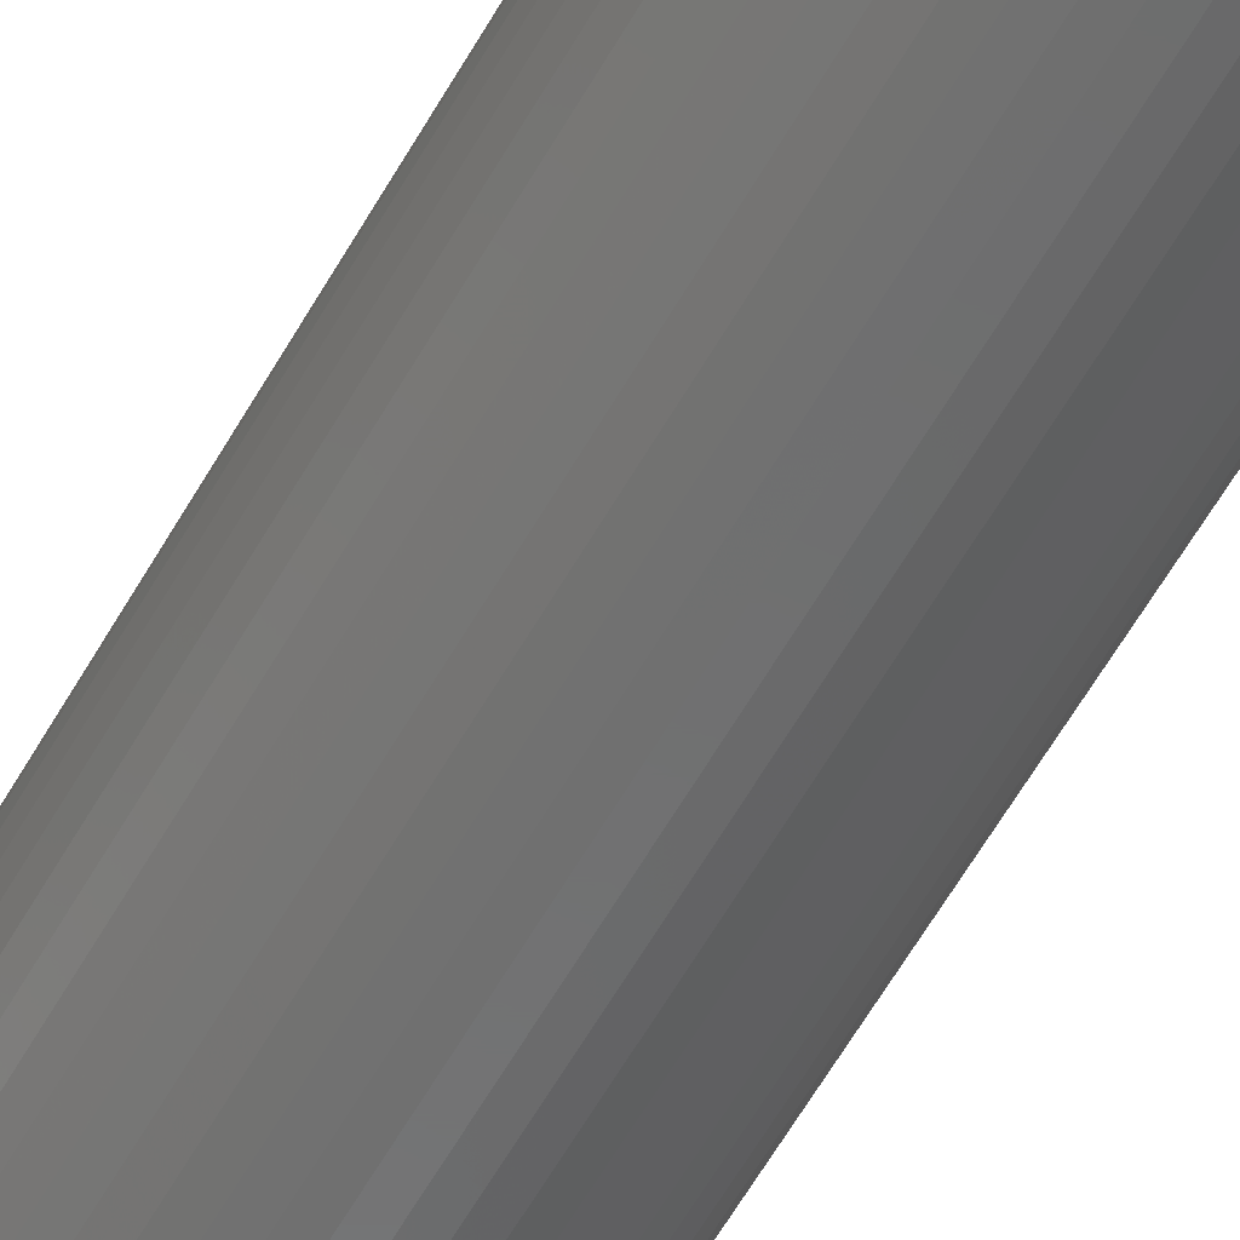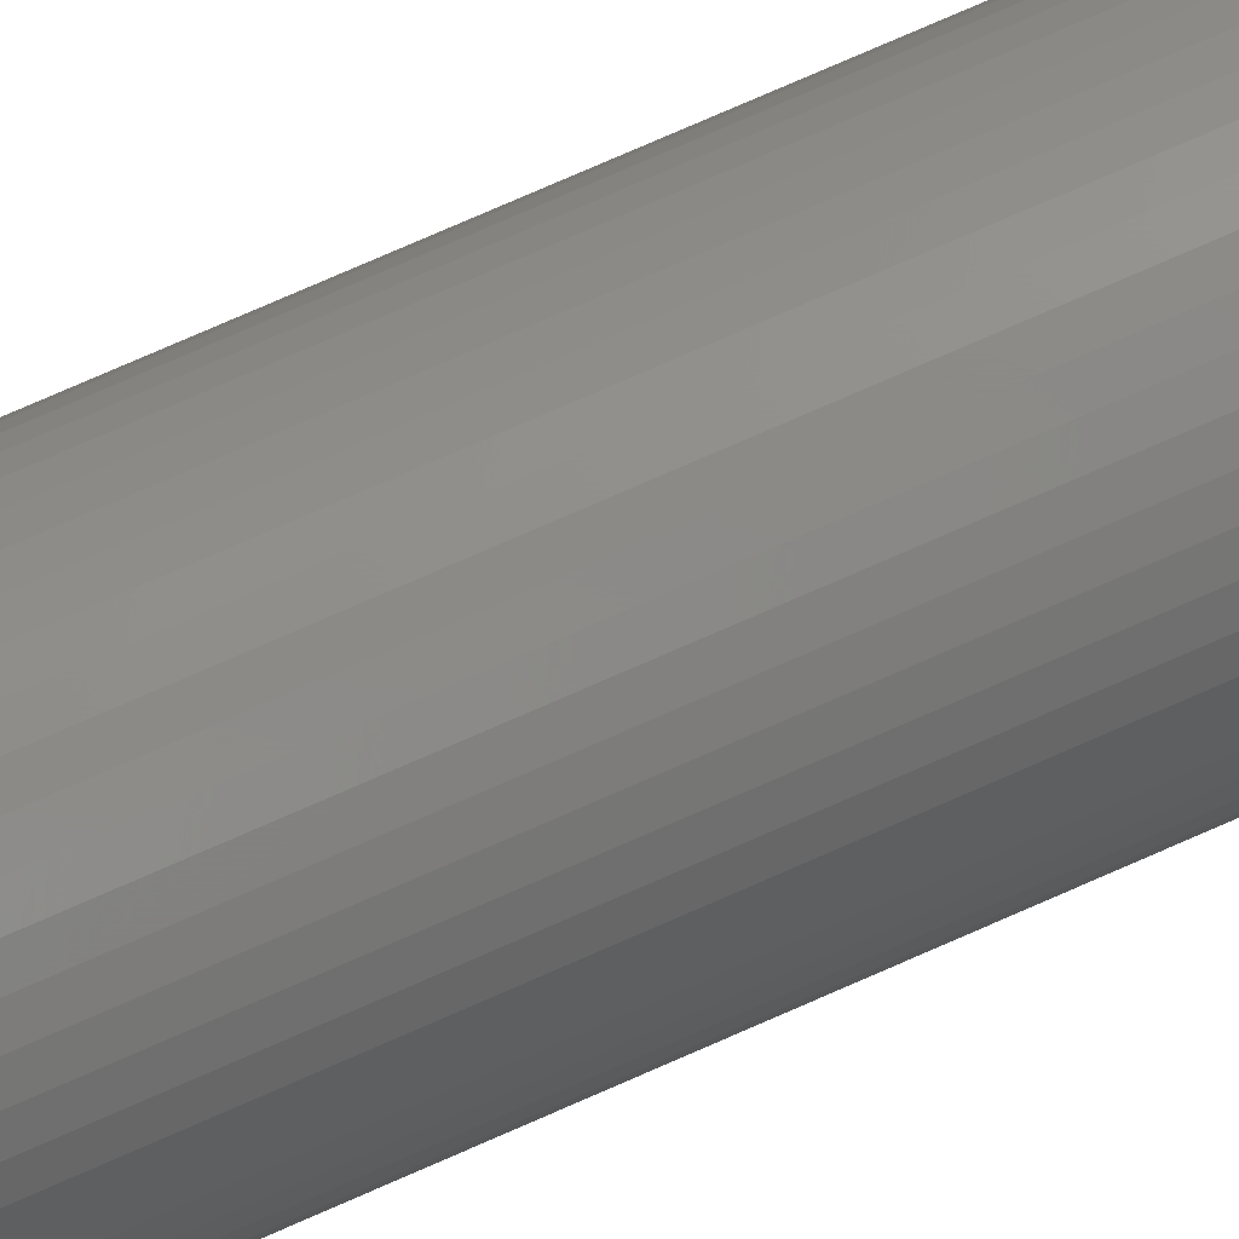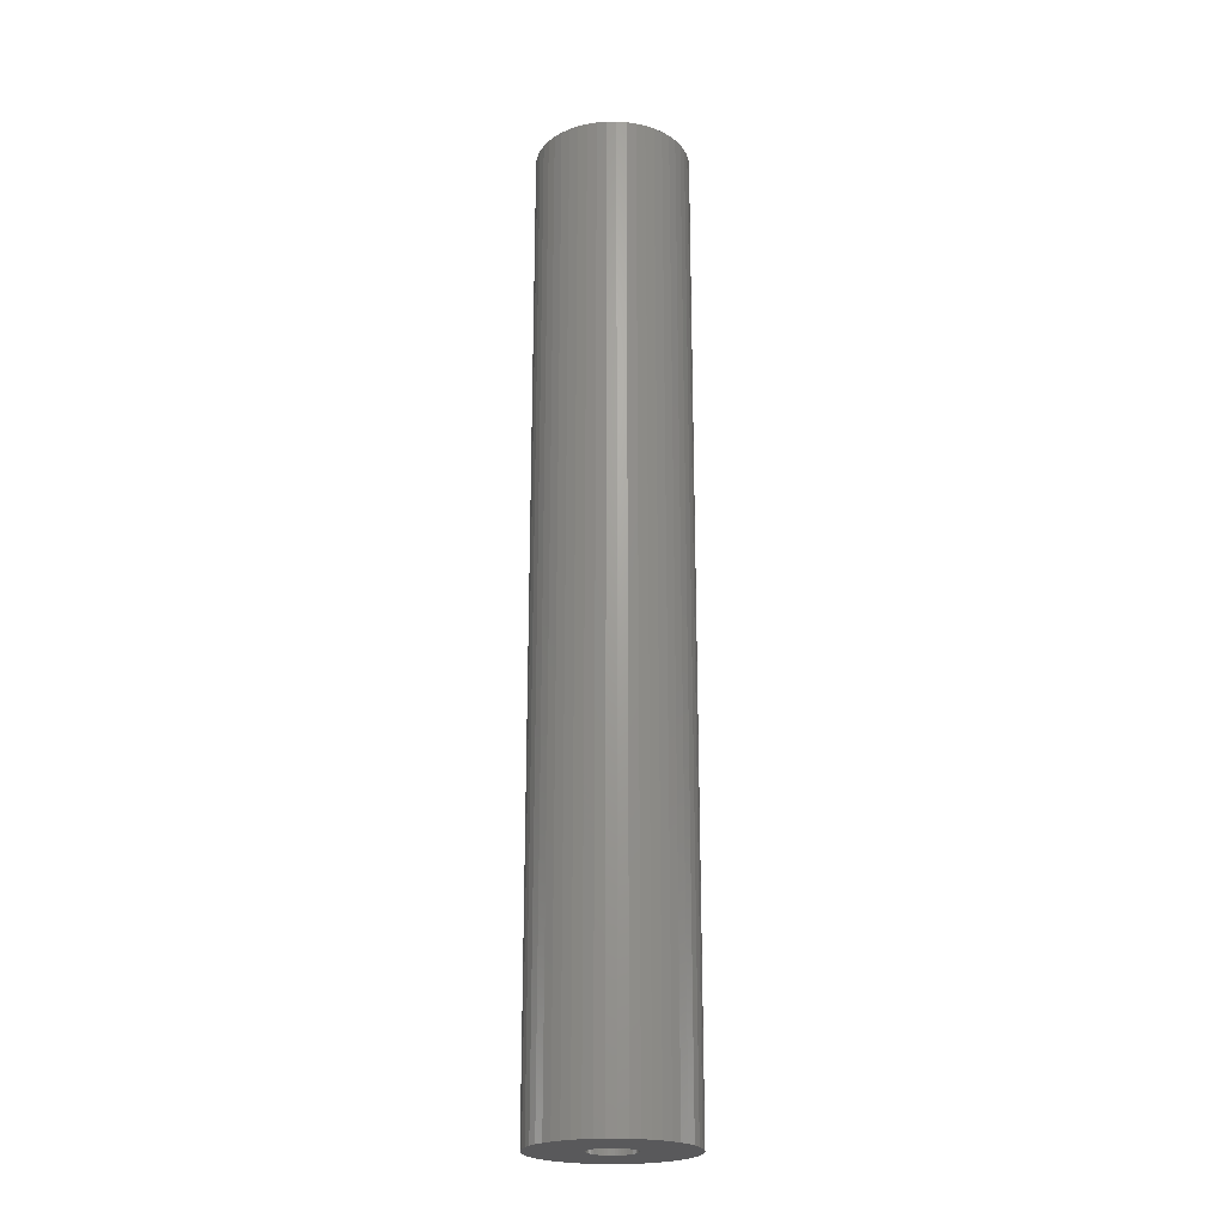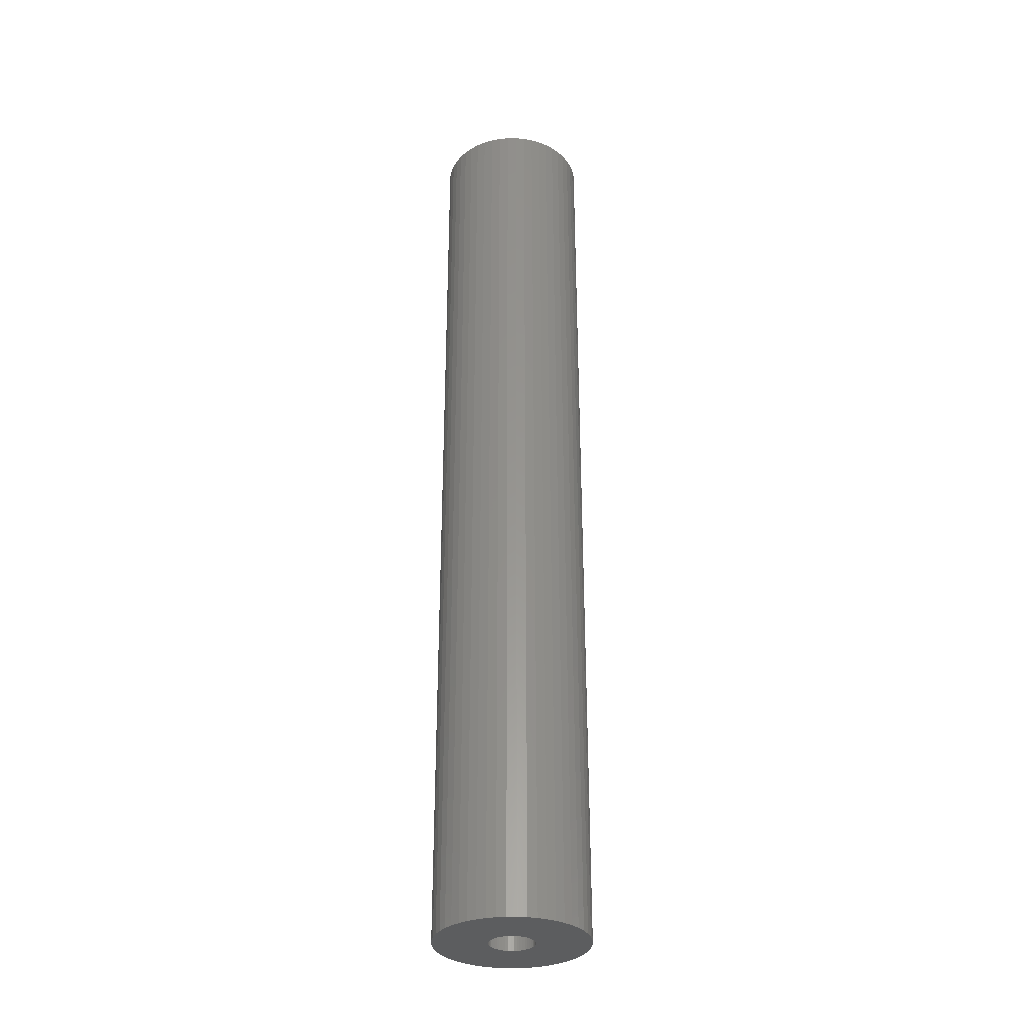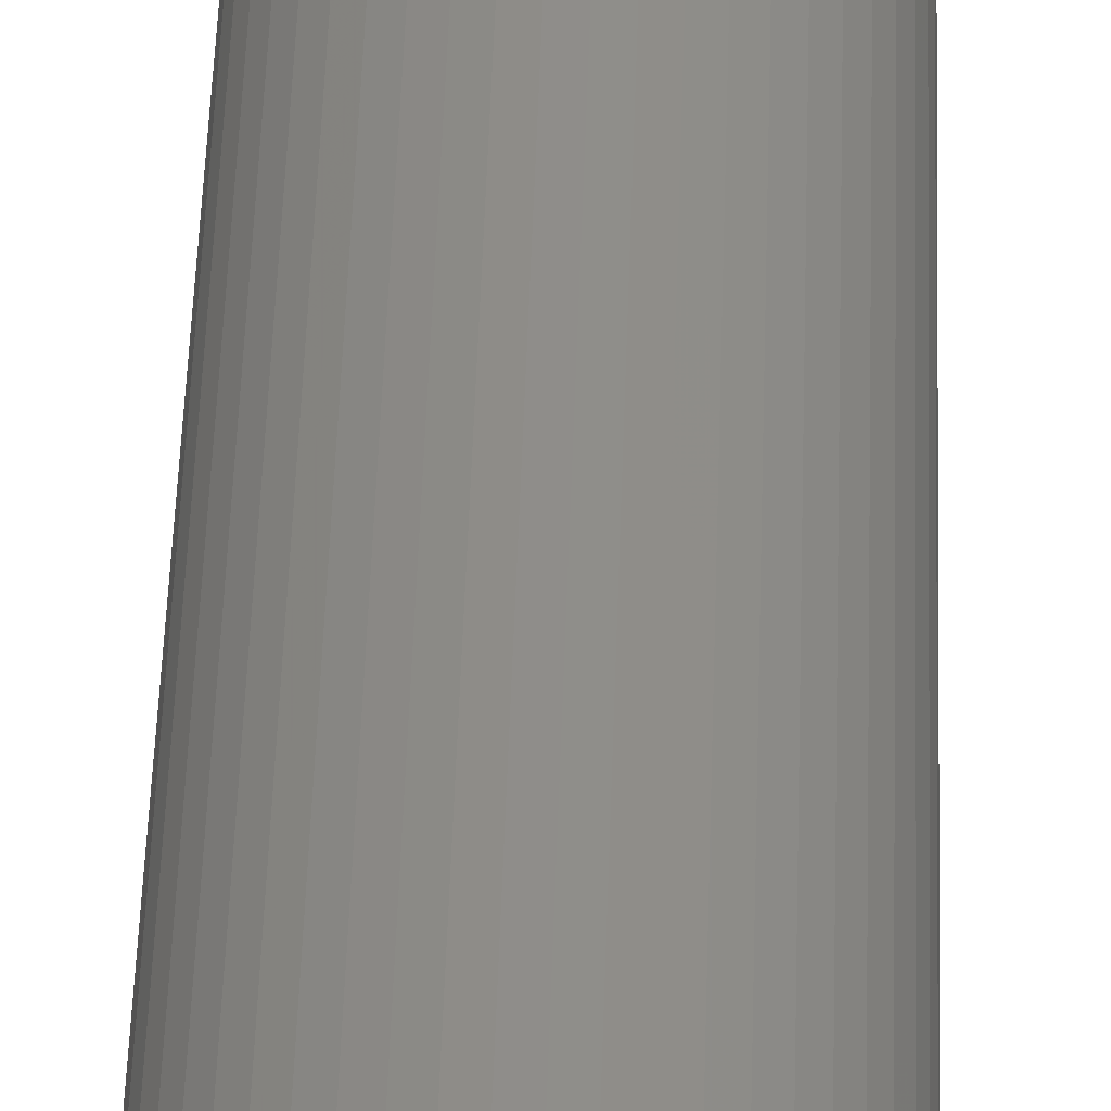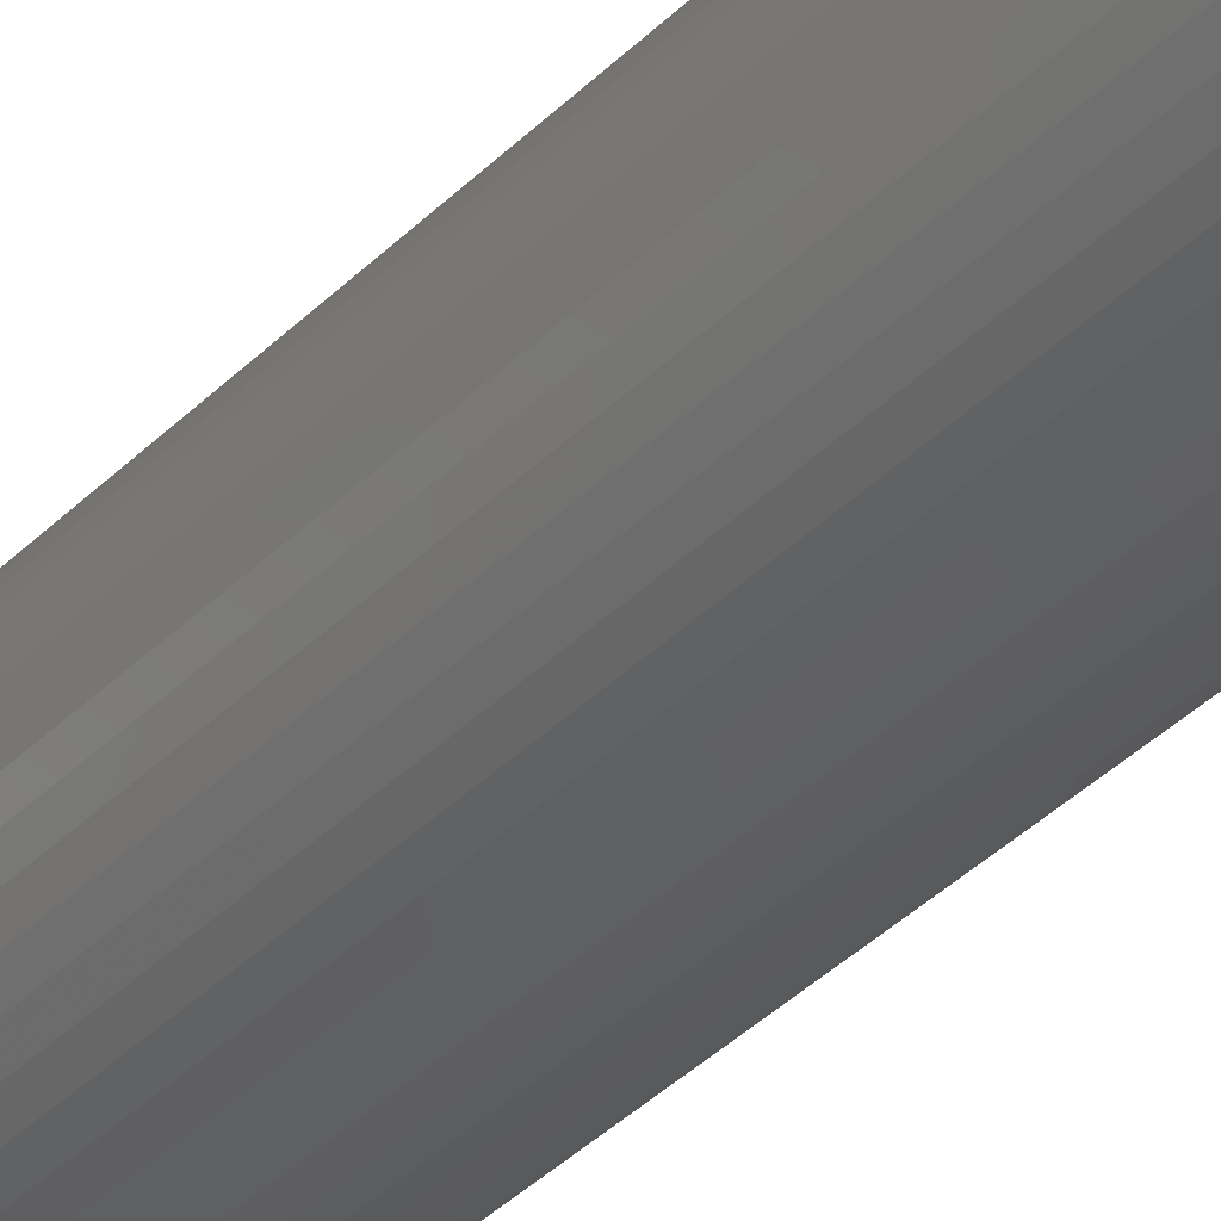
<metadata>
{"format":"stl","ext":"stl","renderer":"f3d","projection":"perspective","resolution":1024,"background":"white","views":[{"elev":-59.0,"azim":-29.2,"up":"+Y"},{"elev":77.4,"azim":-113.6,"up":"+Y"},{"elev":-22.2,"azim":51.1,"up":"+Z"},{"elev":-31.9,"azim":-71.7,"up":"+Z"},{"elev":42.0,"azim":1.6,"up":"+Y"},{"elev":-36.0,"azim":-37.4,"up":"+Y"}]}
</metadata>
<code>
# stl→obj: 200 verts, 400 faces
v 5.25 0 33
v 5.209 0.658 -33
v 5.209 0.658 33
v 5.25 0 -33
v -5.25 0 -33
v -5.209 0.658 33
v -5.209 0.658 -33
v -5.25 0 33
v 0.3296 5.24 -33
v -0.3296 5.24 33
v 0.3296 5.24 33
v -0.3296 5.24 -33
v -0.3296 -5.24 -33
v 0.3296 -5.24 33
v -0.3296 -5.24 33
v 0.3296 -5.24 -33
v 3.827 3.594 -33
v 3.346 4.045 33
v 3.827 3.594 33
v 3.346 4.045 -33
v -3.346 4.045 -33
v -3.827 3.594 33
v -3.346 4.045 33
v -3.827 3.594 -33
v -1.622 4.993 -33
v -2.235 4.75 33
v -1.622 4.993 33
v -2.235 4.75 -33
v 4.881 1.933 33
v 4.601 2.529 -33
v 4.601 2.529 33
v 4.881 1.933 -33
v 5.085 1.306 -33
v 5.085 1.306 33
v 2.235 4.75 -33
v 1.622 4.993 33
v 2.235 4.75 33
v 1.622 4.993 -33
v 2.813 4.433 -33
v 2.813 4.433 33
v -4.881 1.933 -33
v -4.601 2.529 33
v -4.601 2.529 -33
v -4.881 1.933 33
v 1.55 0 33
v 1.538 0.1943 33
v 5.209 -0.658 33
v 1.501 0.3855 33
v 1.538 -0.1943 33
v 1.441 0.5706 33
v 5.085 -1.306 33
v 1.358 0.7467 33
v 4.247 3.086 33
v 1.501 -0.3855 33
v 1.254 0.9111 33
v 4.881 -1.933 33
v 1.13 1.061 33
v 1.441 -0.5706 33
v 0.988 1.194 33
v 4.601 -2.529 33
v 0.8305 1.309 33
v 1.358 -0.7467 33
v 0.66 1.402 33
v 4.247 -3.086 33
v 1.254 -0.9111 33
v 0.479 1.474 33
v 0.9838 5.157 33
v 0.2904 1.523 33
v 0.09732 1.547 33
v -0.09732 1.547 33
v -0.2904 1.523 33
v -0.9838 5.157 33
v -0.479 1.474 33
v -0.66 1.402 33
v -0.8305 1.309 33
v -2.813 4.433 33
v -0.988 1.194 33
v -1.13 1.061 33
v -4.247 3.086 33
v -1.254 0.9111 33
v 3.827 -3.594 33
v 1.13 -1.061 33
v 3.346 -4.045 33
v 0.988 -1.194 33
v 2.813 -4.433 33
v 0.8305 -1.309 33
v 2.235 -4.75 33
v 0.66 -1.402 33
v 1.622 -4.993 33
v 0.479 -1.474 33
v 0.9838 -5.157 33
v 0.2904 -1.523 33
v 0.09732 -1.547 33
v -0.09732 -1.547 33
v -0.2904 -1.523 33
v -0.9838 -5.157 33
v -0.479 -1.474 33
v -1.622 -4.993 33
v -0.66 -1.402 33
v -2.235 -4.75 33
v -0.8305 -1.309 33
v -2.813 -4.433 33
v -0.988 -1.194 33
v -3.346 -4.045 33
v -1.13 -1.061 33
v -3.827 -3.594 33
v -1.254 -0.9111 33
v -4.247 -3.086 33
v -1.358 -0.7467 33
v -4.601 -2.529 33
v -1.441 -0.5706 33
v -4.881 -1.933 33
v -1.501 -0.3855 33
v -5.085 -1.306 33
v -1.538 -0.1943 33
v -5.209 -0.658 33
v -1.55 0 33
v -1.358 0.7467 33
v -1.441 0.5706 33
v -1.501 0.3855 33
v -5.085 1.306 33
v -1.538 0.1943 33
v -2.813 4.433 -33
v -0.9838 5.157 -33
v 1.55 0 -33
v 5.209 -0.658 -33
v 1.538 -0.1943 -33
v 5.085 -1.306 -33
v 1.501 -0.3855 -33
v 4.881 -1.933 -33
v 1.538 0.1943 -33
v 1.441 -0.5706 -33
v 4.601 -2.529 -33
v 1.358 -0.7467 -33
v 4.247 -3.086 -33
v 1.501 0.3855 -33
v 1.254 -0.9111 -33
v 3.827 -3.594 -33
v 1.13 -1.061 -33
v 3.346 -4.045 -33
v 1.441 0.5706 -33
v 0.988 -1.194 -33
v 2.813 -4.433 -33
v 0.8305 -1.309 -33
v 2.235 -4.75 -33
v 1.358 0.7467 -33
v 0.66 -1.402 -33
v 1.622 -4.993 -33
v 4.247 3.086 -33
v 1.254 0.9111 -33
v 0.479 -1.474 -33
v 0.9838 -5.157 -33
v 0.2904 -1.523 -33
v 0.09732 -1.547 -33
v -0.09732 -1.547 -33
v -0.2904 -1.523 -33
v -0.9838 -5.157 -33
v -0.479 -1.474 -33
v -1.622 -4.993 -33
v -0.66 -1.402 -33
v -2.235 -4.75 -33
v -0.8305 -1.309 -33
v -2.813 -4.433 -33
v -0.988 -1.194 -33
v -3.346 -4.045 -33
v -1.13 -1.061 -33
v -3.827 -3.594 -33
v -4.247 -3.086 -33
v -1.254 -0.9111 -33
v 1.13 1.061 -33
v 0.988 1.194 -33
v 0.8305 1.309 -33
v 0.66 1.402 -33
v 0.479 1.474 -33
v 0.9838 5.157 -33
v 0.2904 1.523 -33
v 0.09732 1.547 -33
v -0.09732 1.547 -33
v -0.2904 1.523 -33
v -0.479 1.474 -33
v -0.66 1.402 -33
v -0.8305 1.309 -33
v -0.988 1.194 -33
v -1.13 1.061 -33
v -1.254 0.9111 -33
v -4.247 3.086 -33
v -1.358 0.7467 -33
v -1.441 0.5706 -33
v -1.501 0.3855 -33
v -5.085 1.306 -33
v -1.538 0.1943 -33
v -1.55 0 -33
v -1.358 -0.7467 -33
v -4.601 -2.529 -33
v -1.441 -0.5706 -33
v -4.881 -1.933 -33
v -1.501 -0.3855 -33
v -5.085 -1.306 -33
v -1.538 -0.1943 -33
v -5.209 -0.658 -33
f 1 2 3
f 2 1 4
f 5 6 7
f 6 5 8
f 9 10 11
f 10 9 12
f 13 14 15
f 14 13 16
f 17 18 19
f 18 17 20
f 21 22 23
f 22 21 24
f 25 26 27
f 26 25 28
f 29 30 31
f 30 29 32
f 3 33 34
f 33 3 2
f 35 36 37
f 36 35 38
f 39 37 40
f 37 39 35
f 41 42 43
f 42 41 44
f 45 1 3
f 46 3 34
f 1 45 47
f 48 34 29
f 49 47 45
f 50 29 31
f 47 49 51
f 52 31 53
f 54 51 49
f 55 53 19
f 51 54 56
f 57 19 18
f 58 56 54
f 59 18 40
f 56 58 60
f 61 40 37
f 62 60 58
f 63 37 36
f 60 62 64
f 65 64 62
f 3 46 45
f 34 48 46
f 29 50 48
f 31 52 50
f 53 55 52
f 19 57 55
f 18 59 57
f 66 36 67
f 40 61 59
f 37 63 61
f 36 66 63
f 68 67 11
f 67 68 66
f 11 69 68
f 11 70 69
f 10 70 11
f 70 10 71
f 72 71 10
f 71 72 73
f 27 73 72
f 73 27 74
f 26 74 27
f 74 26 75
f 76 75 26
f 75 76 77
f 23 77 76
f 77 23 78
f 22 78 23
f 79 80 22
f 78 22 80
f 64 65 81
f 82 81 65
f 81 82 83
f 84 83 82
f 83 84 85
f 86 85 84
f 85 86 87
f 88 87 86
f 87 88 89
f 90 89 88
f 89 90 91
f 92 91 90
f 91 92 14
f 93 14 92
f 94 14 93
f 15 94 95
f 94 15 14
f 96 95 97
f 98 97 99
f 100 99 101
f 95 96 15
f 102 101 103
f 104 103 105
f 106 105 107
f 108 107 109
f 110 109 111
f 112 111 113
f 114 113 115
f 97 98 96
f 116 115 117
f 80 79 118
f 42 118 79
f 99 100 98
f 118 42 119
f 101 102 100
f 44 119 42
f 103 104 102
f 119 44 120
f 105 106 104
f 121 120 44
f 107 108 106
f 120 121 122
f 109 110 108
f 6 122 121
f 111 112 110
f 122 6 117
f 113 114 112
f 8 117 6
f 115 116 114
f 117 8 116
f 28 76 26
f 76 28 123
f 124 27 72
f 27 124 25
f 125 4 126
f 127 126 128
f 4 125 2
f 129 128 130
f 131 2 125
f 132 130 133
f 2 131 33
f 134 133 135
f 136 33 131
f 137 135 138
f 33 136 32
f 139 138 140
f 141 32 136
f 142 140 143
f 32 141 30
f 144 143 145
f 146 30 141
f 147 145 148
f 30 146 149
f 150 149 146
f 126 127 125
f 128 129 127
f 130 132 129
f 133 134 132
f 135 137 134
f 138 139 137
f 140 142 139
f 151 148 152
f 143 144 142
f 145 147 144
f 148 151 147
f 153 152 16
f 152 153 151
f 16 154 153
f 16 155 154
f 13 155 16
f 155 13 156
f 157 156 13
f 156 157 158
f 159 158 157
f 158 159 160
f 161 160 159
f 160 161 162
f 163 162 161
f 162 163 164
f 165 164 163
f 164 165 166
f 167 166 165
f 168 169 167
f 166 167 169
f 149 150 17
f 170 17 150
f 17 170 20
f 171 20 170
f 20 171 39
f 172 39 171
f 39 172 35
f 173 35 172
f 35 173 38
f 174 38 173
f 38 174 175
f 176 175 174
f 175 176 9
f 177 9 176
f 178 9 177
f 12 178 179
f 178 12 9
f 124 179 180
f 25 180 181
f 28 181 182
f 179 124 12
f 123 182 183
f 21 183 184
f 24 184 185
f 186 185 187
f 43 187 188
f 41 188 189
f 190 189 191
f 180 25 124
f 7 191 192
f 169 168 193
f 194 193 168
f 181 28 25
f 193 194 195
f 182 123 28
f 196 195 194
f 183 21 123
f 195 196 197
f 184 24 21
f 198 197 196
f 185 186 24
f 197 198 199
f 187 43 186
f 200 199 198
f 188 41 43
f 199 200 192
f 189 190 41
f 5 192 200
f 191 7 190
f 192 5 7
f 16 91 14
f 91 16 152
f 148 87 89
f 87 148 145
f 34 32 29
f 32 34 33
f 53 17 19
f 17 53 149
f 31 149 53
f 149 31 30
f 38 67 36
f 67 38 175
f 175 11 67
f 11 175 9
f 20 40 18
f 40 20 39
f 43 79 186
f 79 43 42
f 186 22 24
f 22 186 79
f 190 44 41
f 44 190 121
f 7 121 190
f 121 7 6
f 123 23 76
f 23 123 21
f 12 72 10
f 72 12 124
f 47 4 1
f 4 47 126
f 51 126 47
f 126 51 128
f 167 104 106
f 104 167 165
f 194 112 196
f 112 194 110
f 168 110 194
f 110 168 108
f 145 85 87
f 85 145 143
f 60 130 56
f 130 60 133
f 167 108 168
f 108 167 106
f 198 116 200
f 116 198 114
f 200 8 5
f 8 200 116
f 196 114 198
f 114 196 112
f 143 83 85
f 83 143 140
f 152 89 91
f 89 152 148
f 64 133 60
f 133 64 135
f 81 135 64
f 135 81 138
f 56 128 51
f 128 56 130
f 157 15 96
f 15 157 13
f 163 100 102
f 100 163 161
f 140 81 83
f 81 140 138
f 159 96 98
f 96 159 157
f 161 98 100
f 98 161 159
f 165 102 104
f 102 165 163
f 141 52 146
f 52 141 50
f 120 188 119
f 188 120 189
f 146 55 150
f 55 146 52
f 174 63 66
f 63 174 173
f 181 73 74
f 73 181 180
f 119 187 118
f 187 119 188
f 129 49 127
f 49 129 54
f 172 59 61
f 59 172 171
f 122 189 120
f 189 122 191
f 80 184 78
f 184 80 185
f 182 74 75
f 74 182 181
f 180 71 73
f 71 180 179
f 125 46 131
f 46 125 45
f 132 54 129
f 54 132 58
f 164 105 103
f 105 164 166
f 109 195 111
f 195 109 193
f 142 86 84
f 86 142 144
f 131 48 136
f 48 131 46
f 136 50 141
f 50 136 48
f 171 57 59
f 57 171 170
f 150 57 170
f 57 150 55
f 178 69 70
f 69 178 177
f 176 66 68
f 66 176 174
f 173 61 63
f 61 173 172
f 117 191 122
f 191 117 192
f 118 185 80
f 185 118 187
f 179 70 71
f 70 179 178
f 183 75 77
f 75 183 182
f 184 77 78
f 77 184 183
f 137 62 134
f 62 137 65
f 154 94 93
f 94 154 155
f 111 197 113
f 197 111 195
f 105 169 107
f 169 105 166
f 153 93 92
f 93 153 154
f 151 92 90
f 92 151 153
f 177 68 69
f 68 177 176
f 127 45 125
f 45 127 49
f 158 99 97
f 99 158 160
f 156 97 95
f 97 156 158
f 115 192 117
f 192 115 199
f 144 88 86
f 88 144 147
f 139 65 137
f 65 139 82
f 134 58 132
f 58 134 62
f 160 101 99
f 101 160 162
f 155 95 94
f 95 155 156
f 113 199 115
f 199 113 197
f 107 193 109
f 193 107 169
f 147 90 88
f 90 147 151
f 139 84 82
f 84 139 142
f 162 103 101
f 103 162 164

</code>
